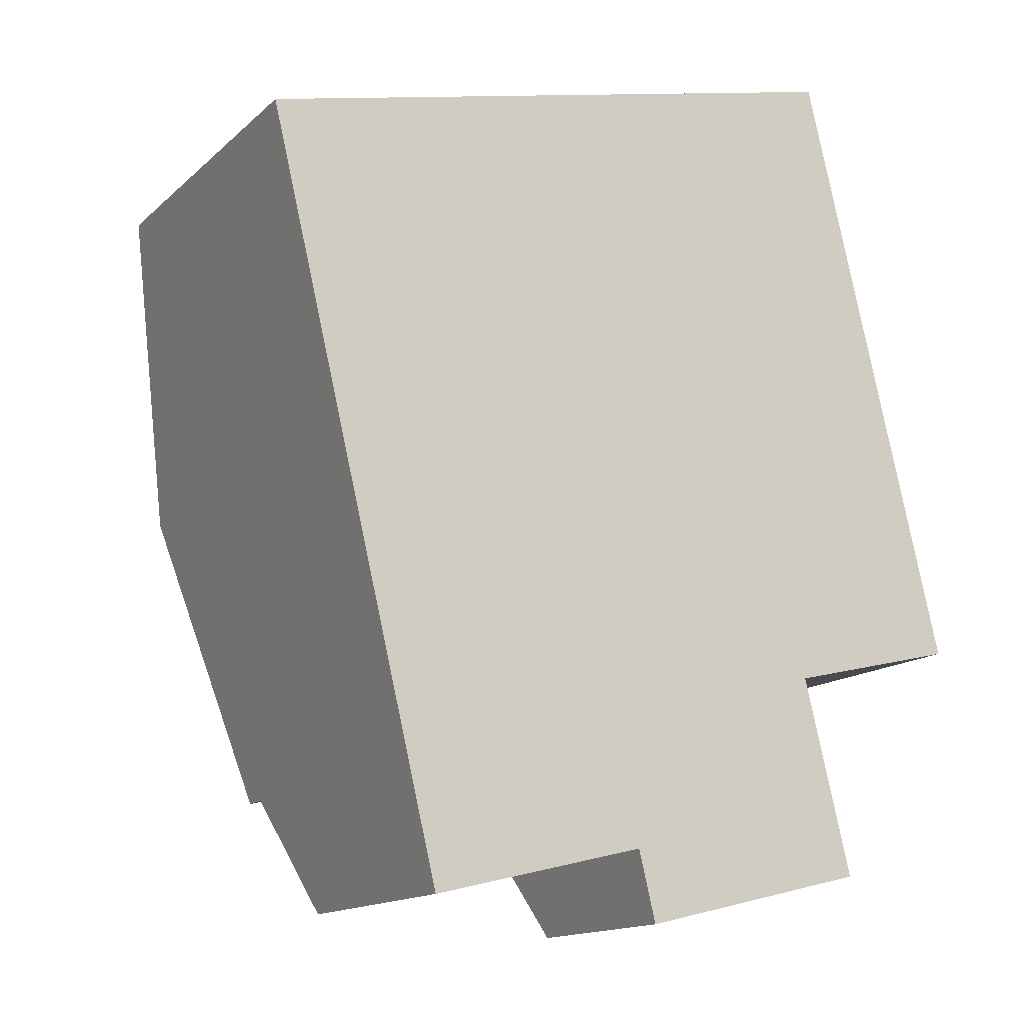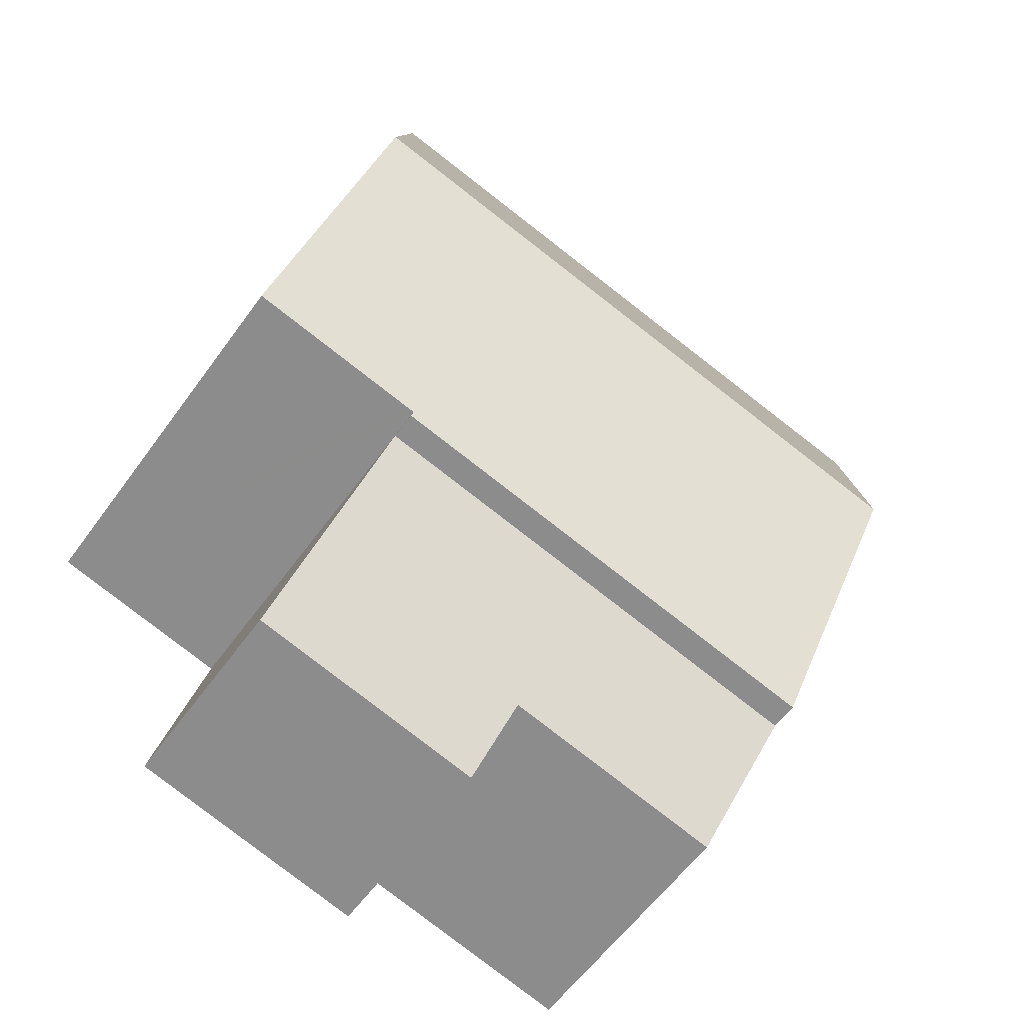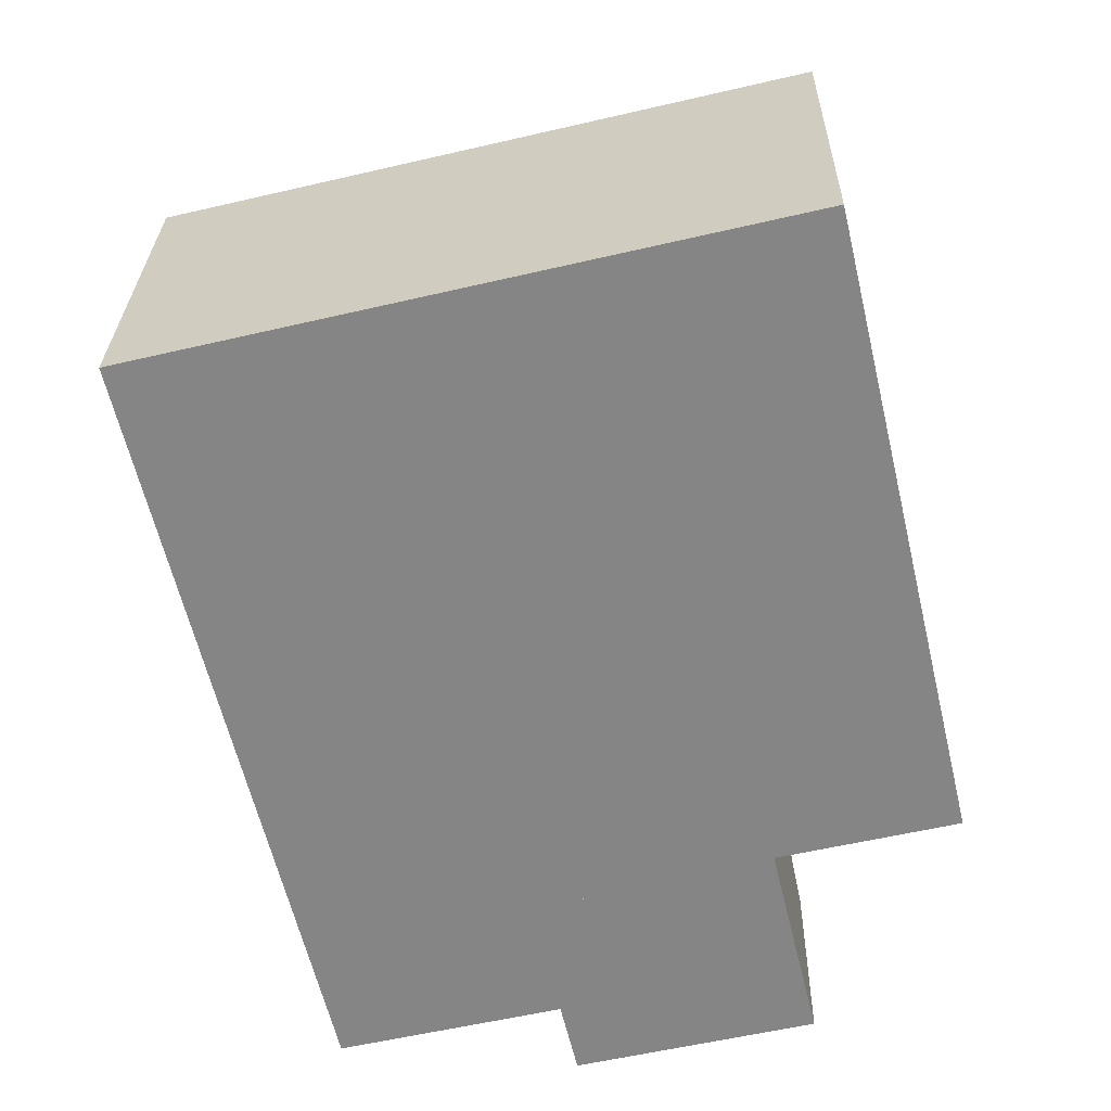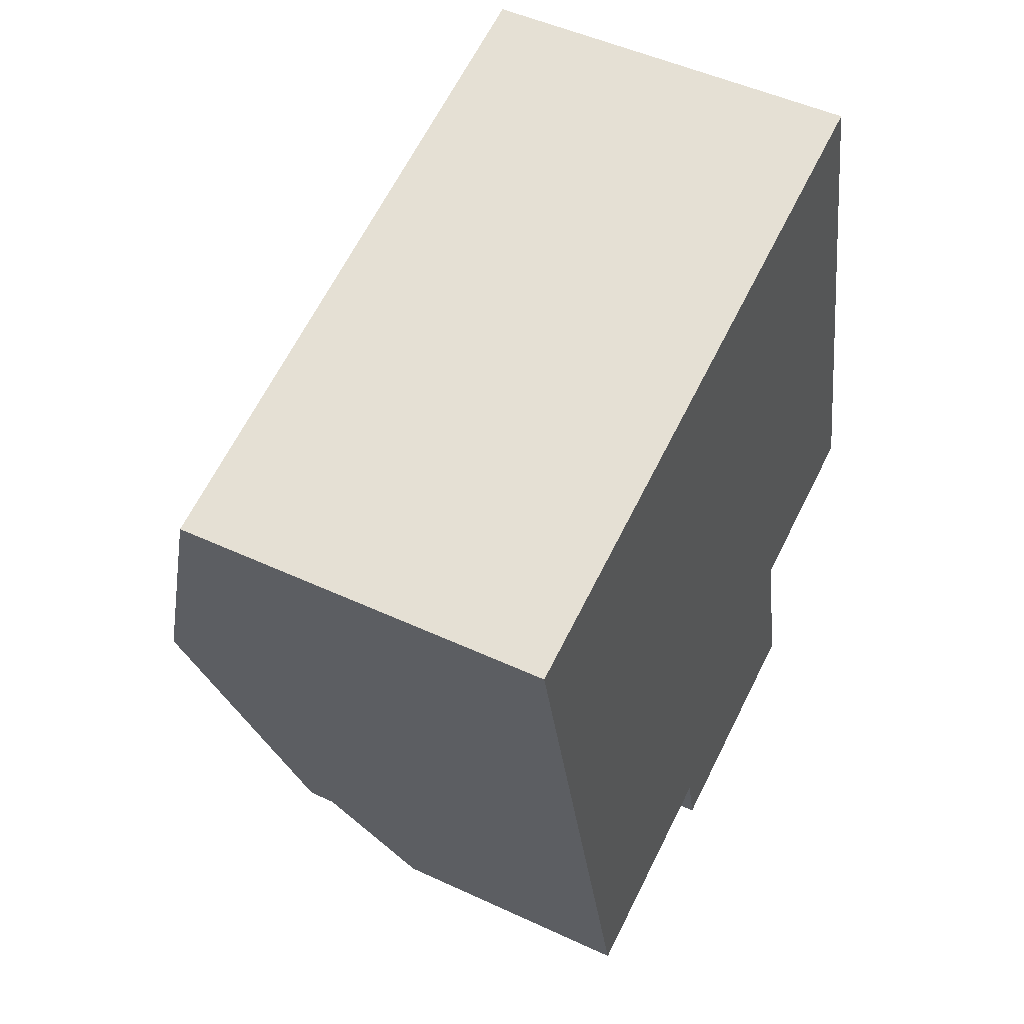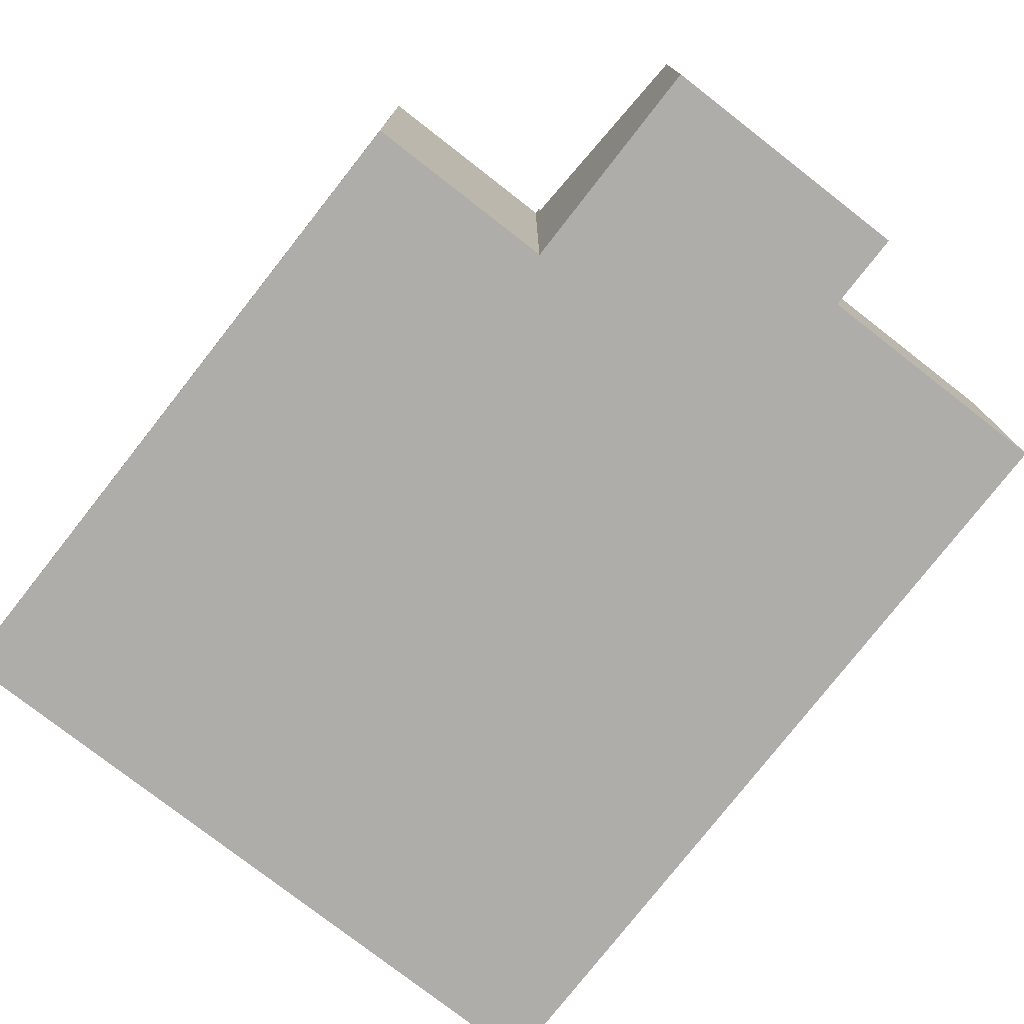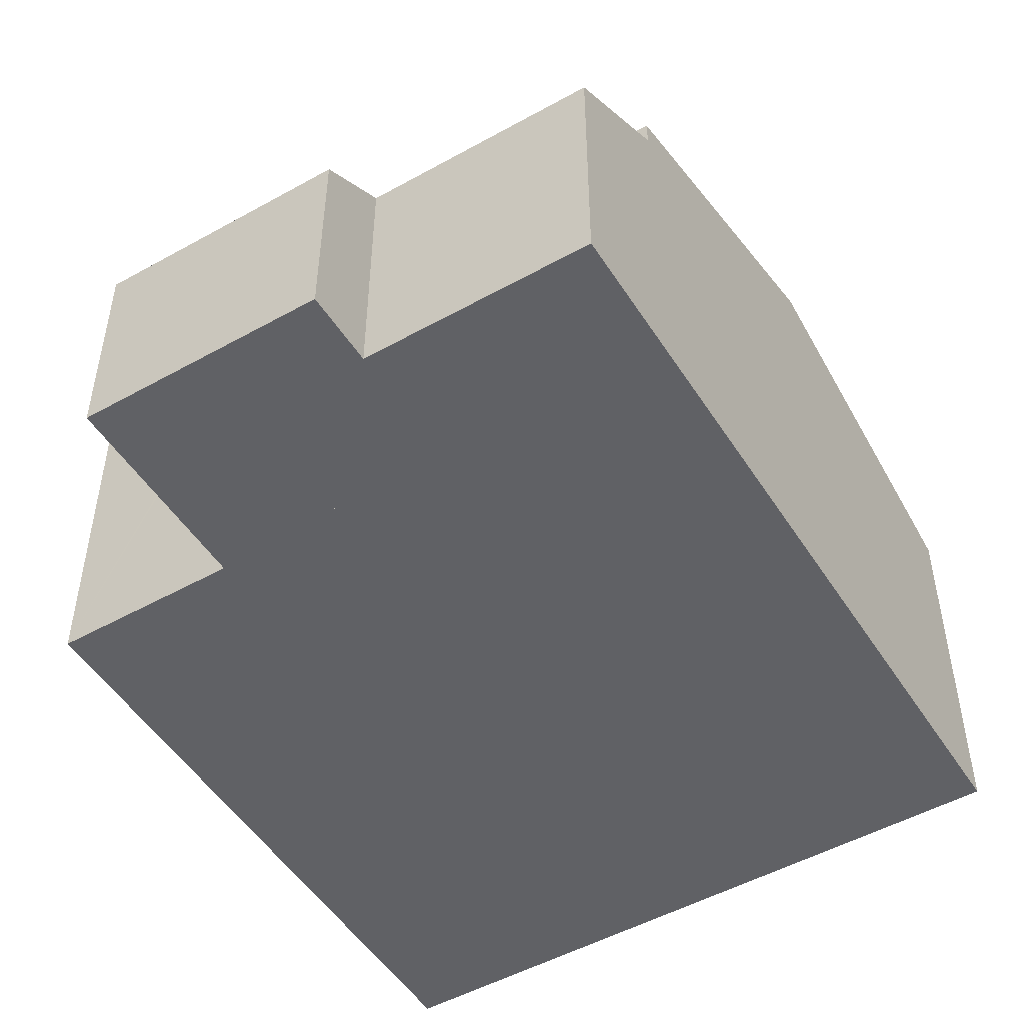
<metadata>
{"format":"obj","ext":"obj","renderer":"f3d","projection":"perspective","resolution":1024,"background":"white","views":[{"elev":-14.7,"azim":-29.4,"up":"+Z"},{"elev":-58.6,"azim":144.5,"up":"+Z"},{"elev":28.1,"azim":1.1,"up":"+Z"},{"elev":49.1,"azim":-62.7,"up":"+Z"},{"elev":-77.1,"azim":128.5,"up":"+Y"},{"elev":-50.2,"azim":-162.1,"up":"+Y"}]}
</metadata>
<code>
v  2.468 5.591 -10.21
v  6.565 4.191 -11.34
v  2.951 4.191 -12.22
v  9.944 5.591 -8.409
v  10.71 3.372 -11.58
v  6.848 3.372 -12.51
v  9.944 5.149e-16 -8.409
v  10.71 7.09e-16 -11.58
v  6.848 7.662e-16 -12.51
v  6.565 6.946e-16 -11.34
v  2.951 7.48e-16 -12.22
v  2.468 6.255e-16 -10.21
v  7.573 6.07 1.83
v  1.222 7.641 -5.059
v  0 6.07 3.717e-16
v  10.43 6.07 2.519
v  8.795 7.641 -3.229
v  11.63 7.641 -2.545
v  9.944 6.04 -8.409
v  2.468 6.04 -10.21
v  9.921 6.07 -8.312
v  10.02 6.07 -8.289
v  12.82 6.07 -7.611
v  1.222 3.098e-16 -5.059
v  0 0 0
v  7.573 -1.121e-16 1.83
v  10.43 -1.542e-16 2.519
v  11.63 1.558e-16 -2.545
v  12.82 4.66e-16 -7.611
v  9.921 5.09e-16 -8.312
v  10.02 5.076e-16 -8.289
g defaultobject
f 1 2 3
f 2 1 4
f 2 4 5
f 5 6 2
f 7 5 4
f 5 7 8
f 8 6 5
f 6 8 9
f 10 3 2
f 3 10 11
f 6 10 2
f 10 6 9
f 3 12 1
f 12 3 11
f 12 4 1
f 4 12 7
f 12 8 7
f 8 12 10
f 10 12 11
f 9 8 10
f 13 14 15
f 14 13 16
f 14 16 17
f 17 16 18
f 14 19 20
f 19 14 21
f 21 14 22
f 22 14 23
f 23 14 18
f 18 14 17
f 12 14 20
f 14 12 15
f 15 12 24
f 15 24 25
f 25 13 15
f 13 25 26
f 13 26 16
f 16 26 27
f 27 18 16
f 18 27 23
f 23 27 28
f 23 28 29
f 30 19 21
f 19 30 7
f 29 22 23
f 22 29 21
f 21 29 30
f 30 29 31
f 7 20 19
f 20 7 12
f 26 28 27
f 28 26 25
f 28 25 29
f 29 25 24
f 29 24 31
f 31 24 30
f 30 24 7
f 7 24 12

</code>
